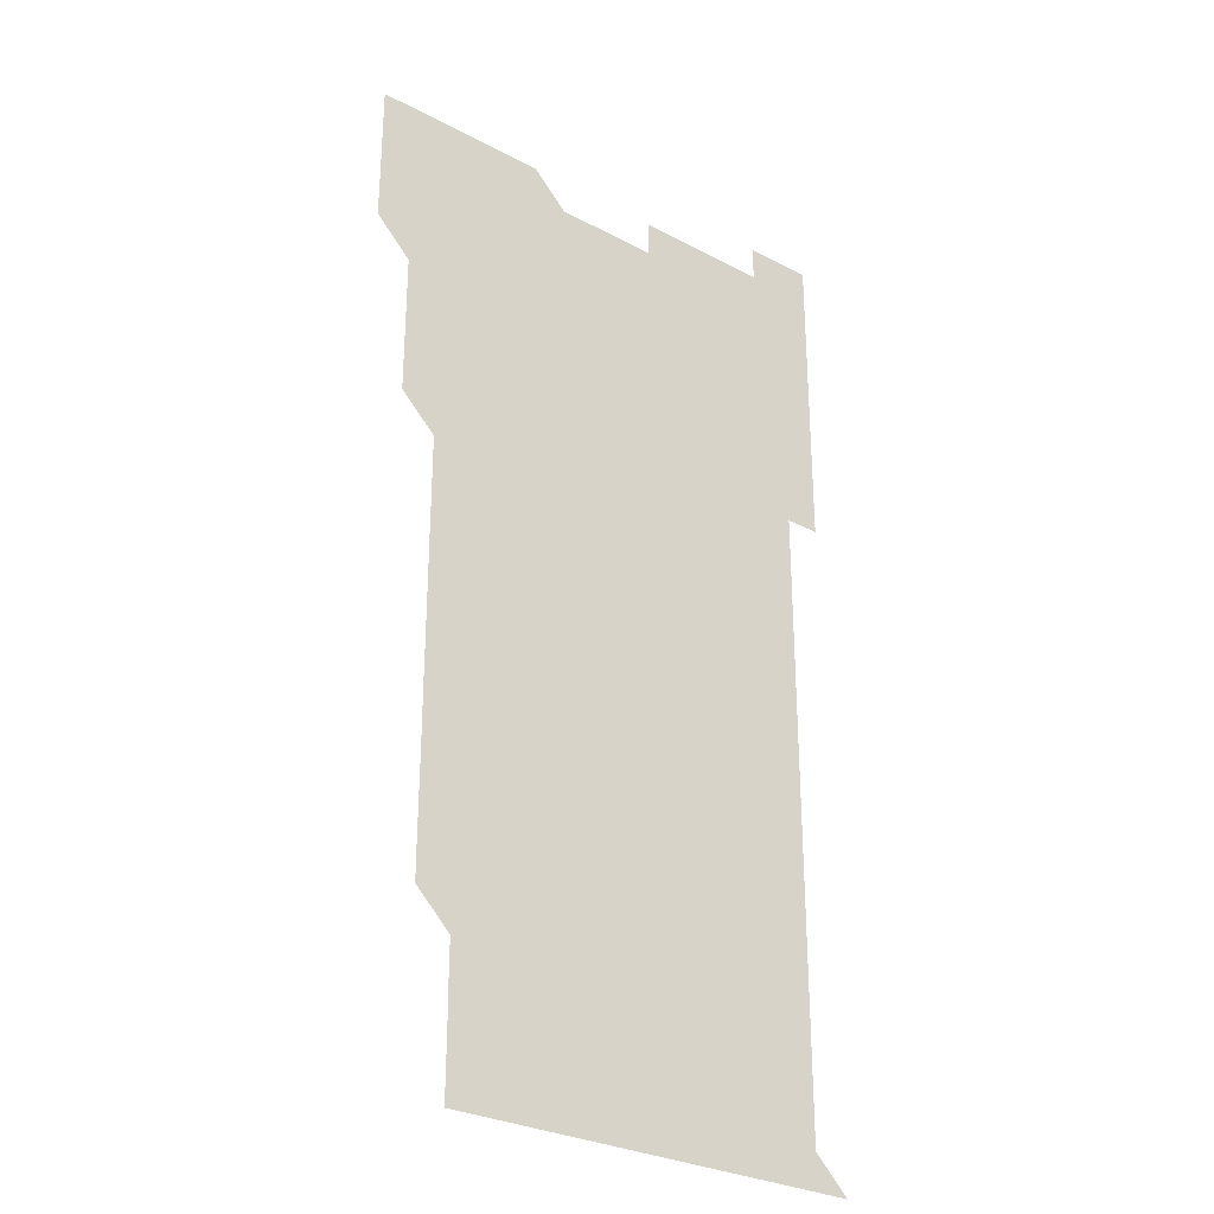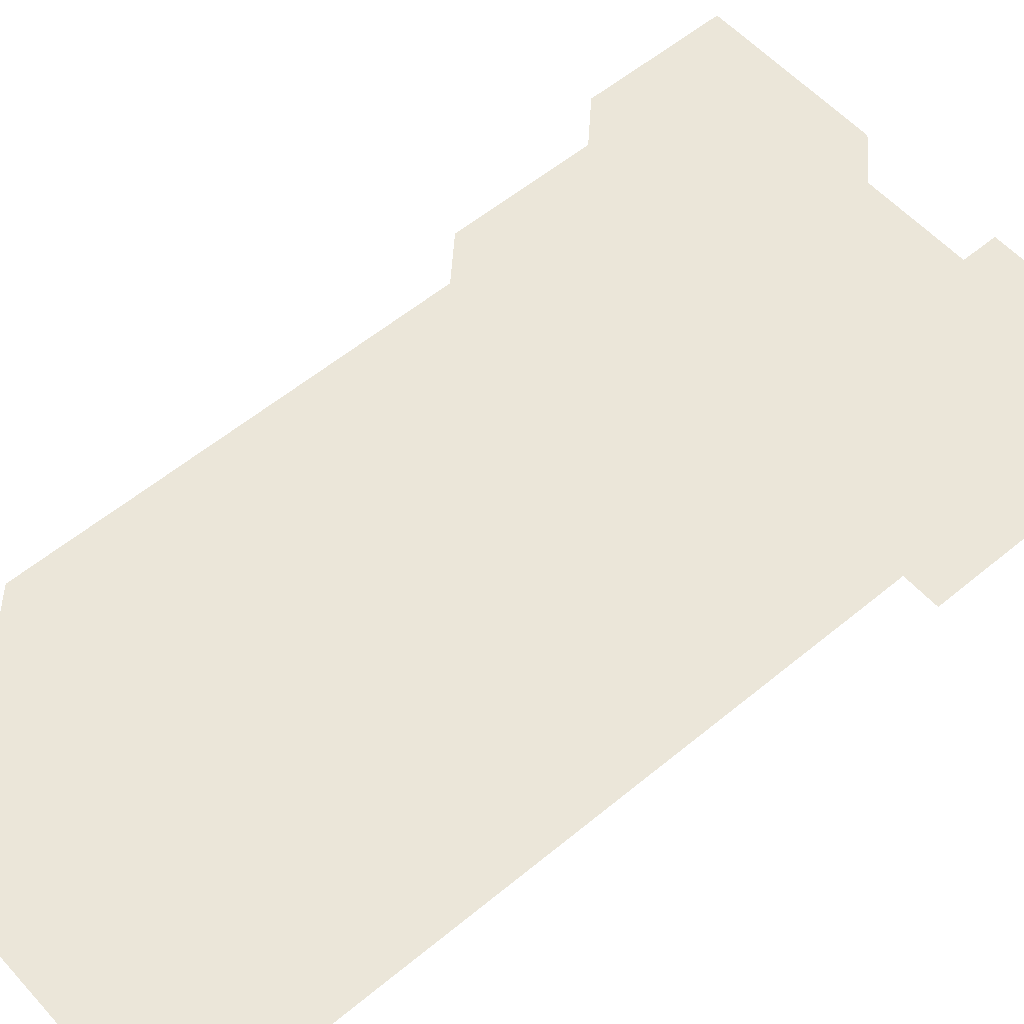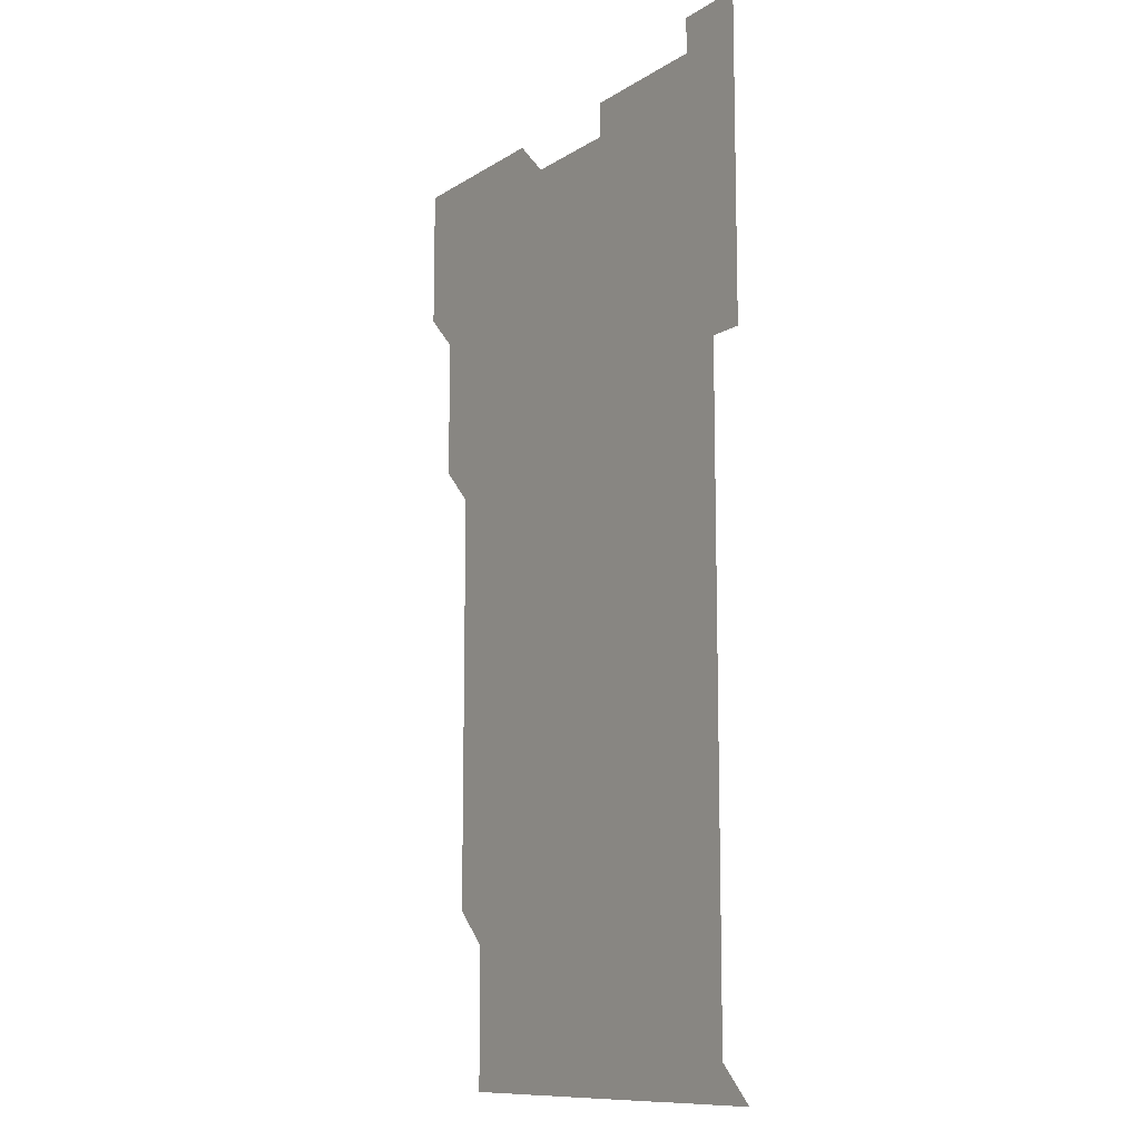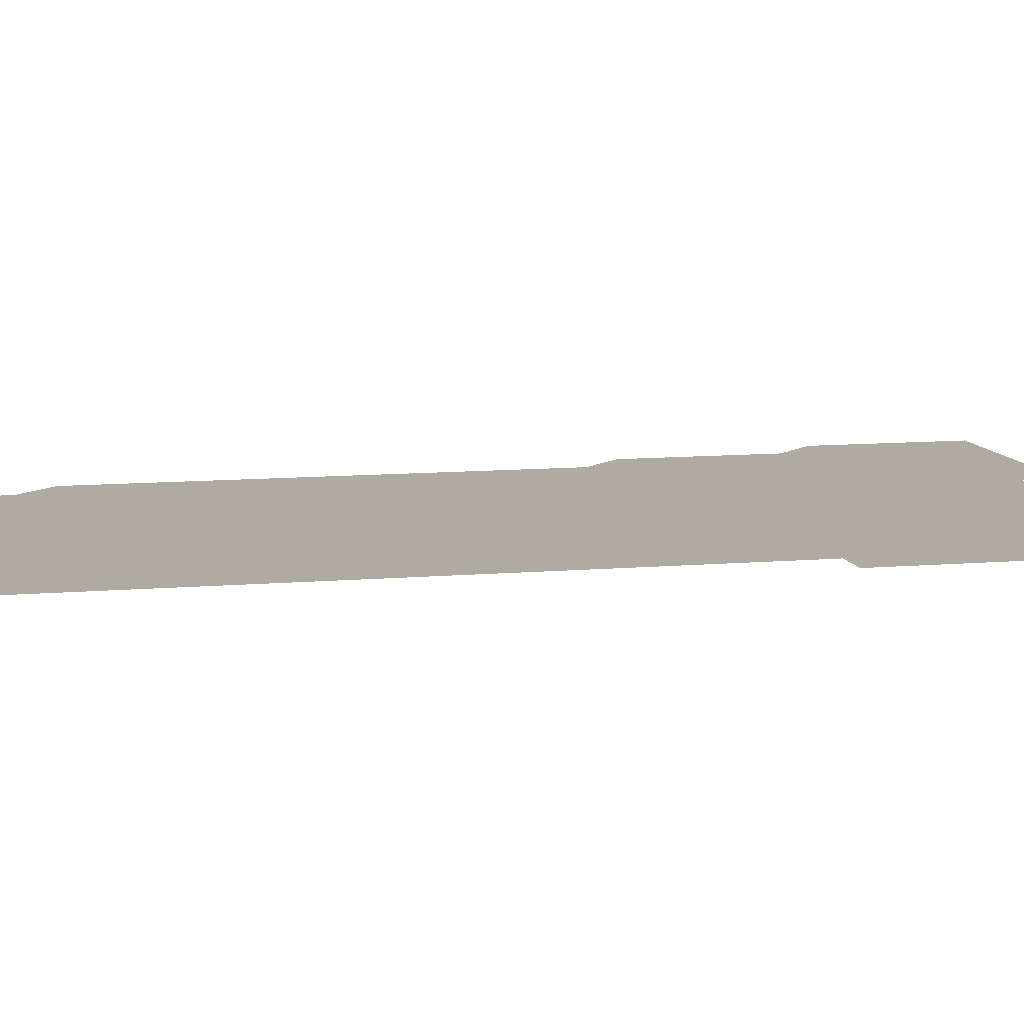
<metadata>
{"format":"obj","ext":"obj","renderer":"f3d","projection":"perspective","resolution":1024,"background":"white","views":[{"elev":-29.0,"azim":-38.2,"up":"+Y"},{"elev":55.6,"azim":48.8,"up":"+Z"},{"elev":-11.1,"azim":56.0,"up":"+Y"},{"elev":9.8,"azim":77.1,"up":"+Z"}]}
</metadata>
<code>
v 481 526 0
v 481 541 0
v 481 556 0
v 481 571 0
v 481 586 0
v 496 451 0
v 496 466 0
v 496 481 0
v 496 496 0
v 496 511 0
v 496 526 0
v 496 541 0
v 496 556 0
v 496 571 0
v 496 586 0
v 511 256 0
v 510.9 271 0
v 511 285.9 0
v 511 300.9 0
v 511 316 0
v 511 331 0
v 511 346 0
v 511 361 0
v 511 376 0
v 511 391 0
v 511 406 0
v 511 421 0
v 511 436 0
v 511 451 0
v 511 466 0
v 511 481 0
v 511 496 0
v 511 511 0
v 511 526 0
v 511 541 0
v 511 556 0
v 511 571 0
v 511 586 0
v 526 181 0
v 526 196 0
v 526.1 211 0
v 526 226 0
v 526 241 0
v 526 256 0
v 526.1 271 0
v 526 286 0
v 526 301 0
v 526 316 0
v 526 331 0
v 526 346 0
v 526 361 0
v 526 376 0
v 526 391 0
v 526 406 0
v 526 421 0
v 526 436 0
v 526 451 0
v 526 466 0
v 526 481 0
v 526 496 0
v 526 511 0
v 526 526 0
v 526 541 0
v 526 556 0
v 526 571 0
v 526 586 0
v 541 181 0
v 540.9 195.9 0
v 541 211 0
v 541 226 0
v 541 241 0
v 541 256 0
v 541 271 0
v 541 286 0
v 541 301 0
v 541 316 0
v 541 331 0
v 541 346 0
v 541 361 0
v 541 376 0
v 541 391 0
v 541 406 0
v 541 421 0
v 541 436 0
v 541 451 0
v 541 466 0
v 541 481 0
v 541 496 0
v 541 511 0
v 541 526 0
v 541 541 0
v 541 556 0
v 541 571 0
v 541 586 0
v 556 181 0
v 556 196 0
v 556 211 0
v 556 226 0
v 556 241 0
v 556 256 0
v 556 271 0
v 556 286 0
v 556 301 0
v 556 316 0
v 556 331 0
v 556 346 0
v 556 361 0
v 556 376 0
v 556 391 0
v 556 406 0
v 556 421 0
v 556 436 0
v 556 451 0
v 556 466 0
v 556 481 0
v 556 496 0
v 556 511 0
v 556 526 0
v 556 541 0
v 556 556 0
v 556 571 0
v 556 586 0
v 571 181 0
v 571 196 0
v 571 211 0
v 571 226 0
v 571 241 0
v 571 256 0
v 571 271 0
v 571 286 0
v 571 301 0
v 571 316 0
v 571 331 0
v 571 346 0
v 571 361 0
v 571 376 0
v 571 391 0
v 571 406 0
v 571 421 0
v 571 436 0
v 571 451 0
v 571 466 0
v 571 481 0
v 571 496 0
v 571 511 0
v 571 526 0
v 571 541 0
v 571 556 0
v 571 571 0
v 586 181 0
v 586 195.9 0
v 586 211 0
v 586 226 0
v 586 241 0
v 586 256 0
v 586 271 0
v 586 286 0
v 586 301 0
v 586 316 0
v 586 331 0
v 586 346 0
v 586 361 0
v 586 376 0
v 586 391 0
v 586 406 0
v 586 421 0
v 586 436 0
v 586 451 0
v 586 466 0
v 586 481 0
v 586 496 0
v 586 511 0
v 586 526 0
v 586 541 0
v 586 556 0
v 586 571 0
v 601 181 0
v 601 196 0
v 601 211 0
v 601 226 0
v 601 241 0
v 601 256 0
v 601 271 0
v 601 286 0
v 601 301 0
v 601 316 0
v 601 331 0
v 601 346 0
v 601 361 0
v 601 376 0
v 601 391 0
v 601 406 0
v 601 421 0
v 601 436 0
v 601 451 0
v 601 466 0
v 601 481 0
v 601 496 0
v 601 511 0
v 601 526 0
v 601 541 0
v 601 556 0
v 601 571 0
v 616 181 0
v 616 196 0
v 616 211 0
v 616 226 0
v 616 241 0
v 616 256 0
v 616 271 0
v 616 286 0
v 616 301 0
v 616 316 0
v 616 331 0
v 616 346 0
v 616 361 0
v 616 376 0
v 616 391 0
v 616 406 0
v 616 421 0
v 616 436 0
v 616 451 0
v 616 466 0
v 616 481 0
v 616 496 0
v 616 511 0
v 616 526 0
v 616 541 0
v 616 556 0
v 616 571 0
v 616 586 0
v 631 181 0
v 631 196 0
v 631 211 0
v 631 226 0
v 631 241 0
v 631 256 0
v 631 271 0
v 631 286 0
v 631 301 0
v 631 316 0
v 631 331 0
v 631 346 0
v 631 361 0
v 631 376 0
v 631 391 0
v 631 406 0
v 631 421 0
v 631 436 0
v 631 451 0
v 631 466 0
v 631 481 0
v 631 496 0
v 631 511 0
v 631 526 0
v 631 541 0
v 631 556 0
v 631 571 0
v 631 586 0
v 646 181 0
v 646 196 0
v 646 211 0
v 646 226 0
v 646 241 0
v 646 256 0
v 646 271 0
v 646 286 0
v 646 301 0
v 646 316 0
v 646 331 0
v 646 346 0
v 646 361 0
v 646 376 0
v 646 391 0
v 646 406 0
v 646 421 0
v 646 436 0
v 646 451 0
v 646 466 0
v 646 481 0
v 646 496 0
v 646 511 0
v 646 526 0
v 646 541 0
v 646 556 0
v 646 571 0
v 646 586 0
v 661 181 0
v 661 196 0
v 661 211 0
v 661 226 0
v 661 241 0
v 661 256 0
v 661 271 0
v 661 286 0
v 661 301 0
v 661 316 0
v 661 331 0
v 661 346 0
v 661 361 0
v 661 376 0
v 661 391 0
v 661 406 0
v 661 421 0
v 661 436 0
v 661 451 0
v 661 466 0
v 661 481 0
v 661 496 0
v 661 511 0
v 661 526 0
v 661 541 0
v 661 556 0
v 661 571 0
v 661 586 0
v 676 181 0
v 676 196 0
v 676 211 0
v 676 226 0
v 676 241 0
v 676 256 0
v 676 271 0
v 676 286 0
v 676 301 0
v 676 316 0
v 676 331 0
v 676 346 0
v 676 361 0
v 676 376 0
v 676 391 0
v 676 406 0
v 676 421 0
v 676 436 0
v 676 451 0
v 676 466 0
v 676 481 0
v 676 496 0
v 676 511 0
v 676 526 0
v 676 541 0
v 676 556 0
v 676 571 0
v 676 586 0
v 676 601 0
v 691 181 0
v 691 196 0
v 691 211 0
v 691 226 0
v 691 241 0
v 691 256 0
v 691 271 0
v 691 286 0
v 691 301 0
v 691 316 0
v 691 331 0
v 691 346 0
v 691 361 0
v 691 376 0
v 691 391 0
v 691 406 0
v 691 421 0
v 691 436 0
v 691 451 0
v 691 466 0
v 691 481 0
v 691 496 0
v 691 511 0
v 691 526 0
v 691 541 0
v 691 556 0
v 691 571 0
v 691 586 0
v 691 601 0
v 706 181 0
v 706 466 0
v 706 481 0
v 706 496 0
v 706 511 0
v 706 526 0
v 706 541 0
v 706 556 0
v 706 571 0
v 706 586 0
v 706 601 0
f 10 11 1
f 1 11 2
f 11 12 2
f 2 12 3
f 12 13 3
f 3 13 4
f 13 14 4
f 4 14 5
f 14 15 5
f 28 29 6
f 6 29 7
f 29 30 7
f 7 30 8
f 30 31 8
f 8 31 9
f 31 32 9
f 9 32 10
f 32 33 10
f 10 33 11
f 33 34 11
f 11 34 12
f 34 35 12
f 12 35 13
f 35 36 13
f 13 36 14
f 36 37 14
f 14 37 15
f 37 38 15
f 43 44 16
f 16 44 17
f 44 45 17
f 17 45 18
f 45 46 18
f 18 46 19
f 46 47 19
f 19 47 20
f 47 48 20
f 20 48 21
f 48 49 21
f 21 49 22
f 49 50 22
f 22 50 23
f 50 51 23
f 23 51 24
f 51 52 24
f 24 52 25
f 52 53 25
f 25 53 26
f 53 54 26
f 26 54 27
f 54 55 27
f 27 55 28
f 55 56 28
f 28 56 29
f 56 57 29
f 29 57 30
f 57 58 30
f 30 58 31
f 58 59 31
f 31 59 32
f 59 60 32
f 32 60 33
f 60 61 33
f 33 61 34
f 61 62 34
f 34 62 35
f 62 63 35
f 35 63 36
f 63 64 36
f 36 64 37
f 64 65 37
f 37 65 38
f 65 66 38
f 39 67 40
f 67 68 40
f 40 68 41
f 68 69 41
f 41 69 42
f 69 70 42
f 42 70 43
f 70 71 43
f 43 71 44
f 71 72 44
f 44 72 45
f 72 73 45
f 45 73 46
f 73 74 46
f 46 74 47
f 74 75 47
f 47 75 48
f 75 76 48
f 48 76 49
f 76 77 49
f 49 77 50
f 77 78 50
f 50 78 51
f 78 79 51
f 51 79 52
f 79 80 52
f 52 80 53
f 80 81 53
f 53 81 54
f 81 82 54
f 54 82 55
f 82 83 55
f 55 83 56
f 83 84 56
f 56 84 57
f 84 85 57
f 57 85 58
f 85 86 58
f 58 86 59
f 86 87 59
f 59 87 60
f 87 88 60
f 60 88 61
f 88 89 61
f 61 89 62
f 89 90 62
f 62 90 63
f 90 91 63
f 63 91 64
f 91 92 64
f 64 92 65
f 92 93 65
f 65 93 66
f 93 94 66
f 67 95 68
f 95 96 68
f 68 96 69
f 96 97 69
f 69 97 70
f 97 98 70
f 70 98 71
f 98 99 71
f 71 99 72
f 99 100 72
f 72 100 73
f 100 101 73
f 73 101 74
f 101 102 74
f 74 102 75
f 102 103 75
f 75 103 76
f 103 104 76
f 76 104 77
f 104 105 77
f 77 105 78
f 105 106 78
f 78 106 79
f 106 107 79
f 79 107 80
f 107 108 80
f 80 108 81
f 108 109 81
f 81 109 82
f 109 110 82
f 82 110 83
f 110 111 83
f 83 111 84
f 111 112 84
f 84 112 85
f 112 113 85
f 85 113 86
f 113 114 86
f 86 114 87
f 114 115 87
f 87 115 88
f 115 116 88
f 88 116 89
f 116 117 89
f 89 117 90
f 117 118 90
f 90 118 91
f 118 119 91
f 91 119 92
f 119 120 92
f 92 120 93
f 120 121 93
f 93 121 94
f 121 122 94
f 95 123 96
f 123 124 96
f 96 124 97
f 124 125 97
f 97 125 98
f 125 126 98
f 98 126 99
f 126 127 99
f 99 127 100
f 127 128 100
f 100 128 101
f 128 129 101
f 101 129 102
f 129 130 102
f 102 130 103
f 130 131 103
f 103 131 104
f 131 132 104
f 104 132 105
f 132 133 105
f 105 133 106
f 133 134 106
f 106 134 107
f 134 135 107
f 107 135 108
f 135 136 108
f 108 136 109
f 136 137 109
f 109 137 110
f 137 138 110
f 110 138 111
f 138 139 111
f 111 139 112
f 139 140 112
f 112 140 113
f 140 141 113
f 113 141 114
f 141 142 114
f 114 142 115
f 142 143 115
f 115 143 116
f 143 144 116
f 116 144 117
f 144 145 117
f 117 145 118
f 145 146 118
f 118 146 119
f 146 147 119
f 119 147 120
f 147 148 120
f 120 148 121
f 148 149 121
f 121 149 122
f 123 150 124
f 150 151 124
f 124 151 125
f 151 152 125
f 125 152 126
f 152 153 126
f 126 153 127
f 153 154 127
f 127 154 128
f 154 155 128
f 128 155 129
f 155 156 129
f 129 156 130
f 156 157 130
f 130 157 131
f 157 158 131
f 131 158 132
f 158 159 132
f 132 159 133
f 159 160 133
f 133 160 134
f 160 161 134
f 134 161 135
f 161 162 135
f 135 162 136
f 162 163 136
f 136 163 137
f 163 164 137
f 137 164 138
f 164 165 138
f 138 165 139
f 165 166 139
f 139 166 140
f 166 167 140
f 140 167 141
f 167 168 141
f 141 168 142
f 168 169 142
f 142 169 143
f 169 170 143
f 143 170 144
f 170 171 144
f 144 171 145
f 171 172 145
f 145 172 146
f 172 173 146
f 146 173 147
f 173 174 147
f 147 174 148
f 174 175 148
f 148 175 149
f 175 176 149
f 150 177 151
f 177 178 151
f 151 178 152
f 178 179 152
f 152 179 153
f 179 180 153
f 153 180 154
f 180 181 154
f 154 181 155
f 181 182 155
f 155 182 156
f 182 183 156
f 156 183 157
f 183 184 157
f 157 184 158
f 184 185 158
f 158 185 159
f 185 186 159
f 159 186 160
f 186 187 160
f 160 187 161
f 187 188 161
f 161 188 162
f 188 189 162
f 162 189 163
f 189 190 163
f 163 190 164
f 190 191 164
f 164 191 165
f 191 192 165
f 165 192 166
f 192 193 166
f 166 193 167
f 193 194 167
f 167 194 168
f 194 195 168
f 168 195 169
f 195 196 169
f 169 196 170
f 196 197 170
f 170 197 171
f 197 198 171
f 171 198 172
f 198 199 172
f 172 199 173
f 199 200 173
f 173 200 174
f 200 201 174
f 174 201 175
f 201 202 175
f 175 202 176
f 202 203 176
f 177 204 178
f 204 205 178
f 178 205 179
f 205 206 179
f 179 206 180
f 206 207 180
f 180 207 181
f 207 208 181
f 181 208 182
f 208 209 182
f 182 209 183
f 209 210 183
f 183 210 184
f 210 211 184
f 184 211 185
f 211 212 185
f 185 212 186
f 212 213 186
f 186 213 187
f 213 214 187
f 187 214 188
f 214 215 188
f 188 215 189
f 215 216 189
f 189 216 190
f 216 217 190
f 190 217 191
f 217 218 191
f 191 218 192
f 218 219 192
f 192 219 193
f 219 220 193
f 193 220 194
f 220 221 194
f 194 221 195
f 221 222 195
f 195 222 196
f 222 223 196
f 196 223 197
f 223 224 197
f 197 224 198
f 224 225 198
f 198 225 199
f 225 226 199
f 199 226 200
f 226 227 200
f 200 227 201
f 227 228 201
f 201 228 202
f 228 229 202
f 202 229 203
f 229 230 203
f 204 232 205
f 232 233 205
f 205 233 206
f 233 234 206
f 206 234 207
f 234 235 207
f 207 235 208
f 235 236 208
f 208 236 209
f 236 237 209
f 209 237 210
f 237 238 210
f 210 238 211
f 238 239 211
f 211 239 212
f 239 240 212
f 212 240 213
f 240 241 213
f 213 241 214
f 241 242 214
f 214 242 215
f 242 243 215
f 215 243 216
f 243 244 216
f 216 244 217
f 244 245 217
f 217 245 218
f 245 246 218
f 218 246 219
f 246 247 219
f 219 247 220
f 247 248 220
f 220 248 221
f 248 249 221
f 221 249 222
f 249 250 222
f 222 250 223
f 250 251 223
f 223 251 224
f 251 252 224
f 224 252 225
f 252 253 225
f 225 253 226
f 253 254 226
f 226 254 227
f 254 255 227
f 227 255 228
f 255 256 228
f 228 256 229
f 256 257 229
f 229 257 230
f 257 258 230
f 230 258 231
f 258 259 231
f 232 260 233
f 260 261 233
f 233 261 234
f 261 262 234
f 234 262 235
f 262 263 235
f 235 263 236
f 263 264 236
f 236 264 237
f 264 265 237
f 237 265 238
f 265 266 238
f 238 266 239
f 266 267 239
f 239 267 240
f 267 268 240
f 240 268 241
f 268 269 241
f 241 269 242
f 269 270 242
f 242 270 243
f 270 271 243
f 243 271 244
f 271 272 244
f 244 272 245
f 272 273 245
f 245 273 246
f 273 274 246
f 246 274 247
f 274 275 247
f 247 275 248
f 275 276 248
f 248 276 249
f 276 277 249
f 249 277 250
f 277 278 250
f 250 278 251
f 278 279 251
f 251 279 252
f 279 280 252
f 252 280 253
f 280 281 253
f 253 281 254
f 281 282 254
f 254 282 255
f 282 283 255
f 255 283 256
f 283 284 256
f 256 284 257
f 284 285 257
f 257 285 258
f 285 286 258
f 258 286 259
f 286 287 259
f 260 288 261
f 288 289 261
f 261 289 262
f 289 290 262
f 262 290 263
f 290 291 263
f 263 291 264
f 291 292 264
f 264 292 265
f 292 293 265
f 265 293 266
f 293 294 266
f 266 294 267
f 294 295 267
f 267 295 268
f 295 296 268
f 268 296 269
f 296 297 269
f 269 297 270
f 297 298 270
f 270 298 271
f 298 299 271
f 271 299 272
f 299 300 272
f 272 300 273
f 300 301 273
f 273 301 274
f 301 302 274
f 274 302 275
f 302 303 275
f 275 303 276
f 303 304 276
f 276 304 277
f 304 305 277
f 277 305 278
f 305 306 278
f 278 306 279
f 306 307 279
f 279 307 280
f 307 308 280
f 280 308 281
f 308 309 281
f 281 309 282
f 309 310 282
f 282 310 283
f 310 311 283
f 283 311 284
f 311 312 284
f 284 312 285
f 312 313 285
f 285 313 286
f 313 314 286
f 286 314 287
f 314 315 287
f 288 316 289
f 316 317 289
f 289 317 290
f 317 318 290
f 290 318 291
f 318 319 291
f 291 319 292
f 319 320 292
f 292 320 293
f 320 321 293
f 293 321 294
f 321 322 294
f 294 322 295
f 322 323 295
f 295 323 296
f 323 324 296
f 296 324 297
f 324 325 297
f 297 325 298
f 325 326 298
f 298 326 299
f 326 327 299
f 299 327 300
f 327 328 300
f 300 328 301
f 328 329 301
f 301 329 302
f 329 330 302
f 302 330 303
f 330 331 303
f 303 331 304
f 331 332 304
f 304 332 305
f 332 333 305
f 305 333 306
f 333 334 306
f 306 334 307
f 334 335 307
f 307 335 308
f 335 336 308
f 308 336 309
f 336 337 309
f 309 337 310
f 337 338 310
f 310 338 311
f 338 339 311
f 311 339 312
f 339 340 312
f 312 340 313
f 340 341 313
f 313 341 314
f 341 342 314
f 314 342 315
f 342 343 315
f 316 345 317
f 345 346 317
f 317 346 318
f 346 347 318
f 318 347 319
f 347 348 319
f 319 348 320
f 348 349 320
f 320 349 321
f 349 350 321
f 321 350 322
f 350 351 322
f 322 351 323
f 351 352 323
f 323 352 324
f 352 353 324
f 324 353 325
f 353 354 325
f 325 354 326
f 354 355 326
f 326 355 327
f 355 356 327
f 327 356 328
f 356 357 328
f 328 357 329
f 357 358 329
f 329 358 330
f 358 359 330
f 330 359 331
f 359 360 331
f 331 360 332
f 360 361 332
f 332 361 333
f 361 362 333
f 333 362 334
f 362 363 334
f 334 363 335
f 363 364 335
f 335 364 336
f 364 365 336
f 336 365 337
f 365 366 337
f 337 366 338
f 366 367 338
f 338 367 339
f 367 368 339
f 339 368 340
f 368 369 340
f 340 369 341
f 369 370 341
f 341 370 342
f 370 371 342
f 342 371 343
f 371 372 343
f 343 372 344
f 372 373 344
f 345 374 346
f 364 375 365
f 375 376 365
f 365 376 366
f 376 377 366
f 366 377 367
f 377 378 367
f 367 378 368
f 378 379 368
f 368 379 369
f 379 380 369
f 369 380 370
f 380 381 370
f 370 381 371
f 381 382 371
f 371 382 372
f 382 383 372
f 372 383 373
f 383 384 373

</code>
